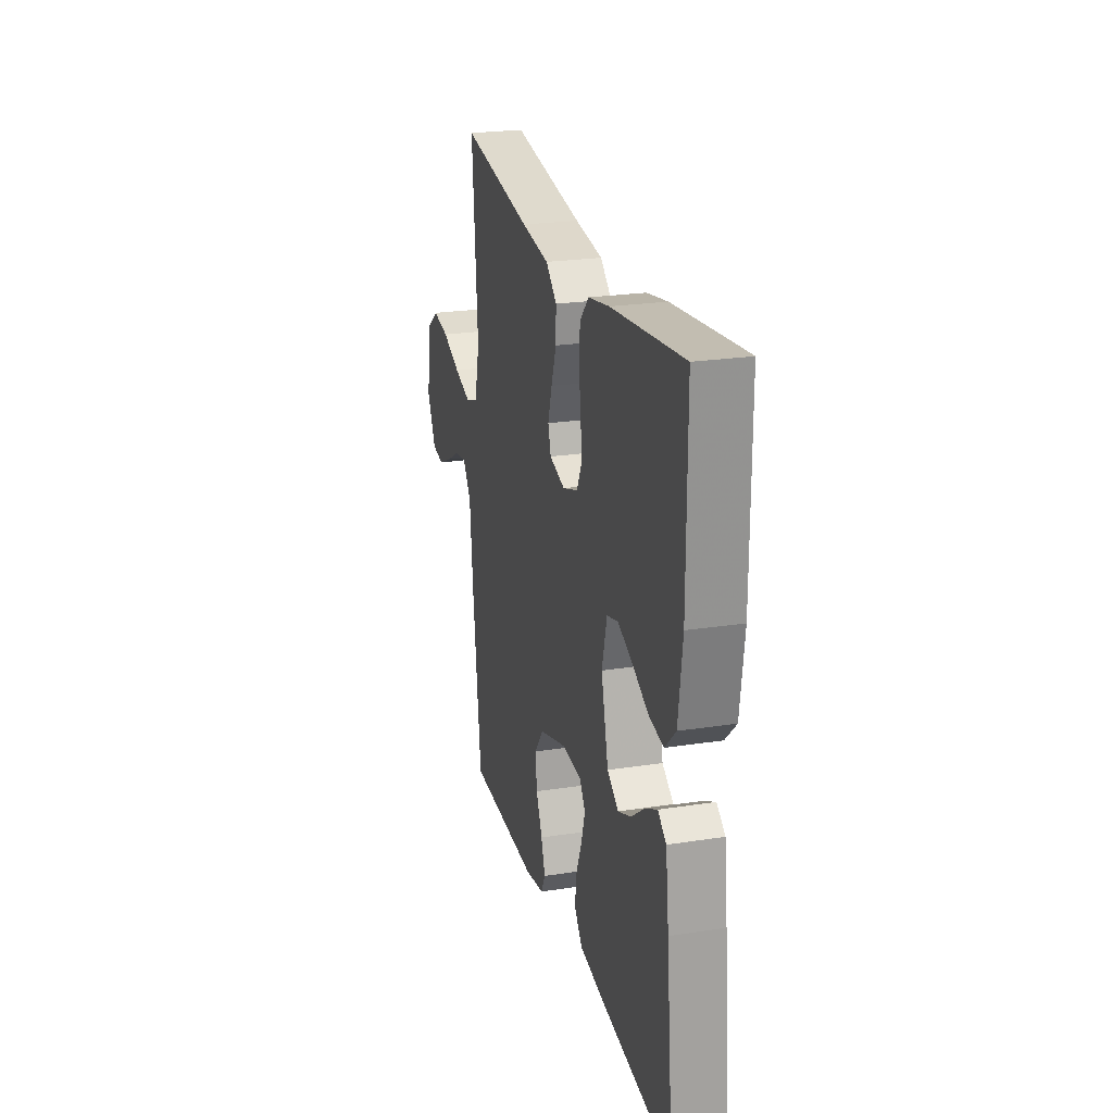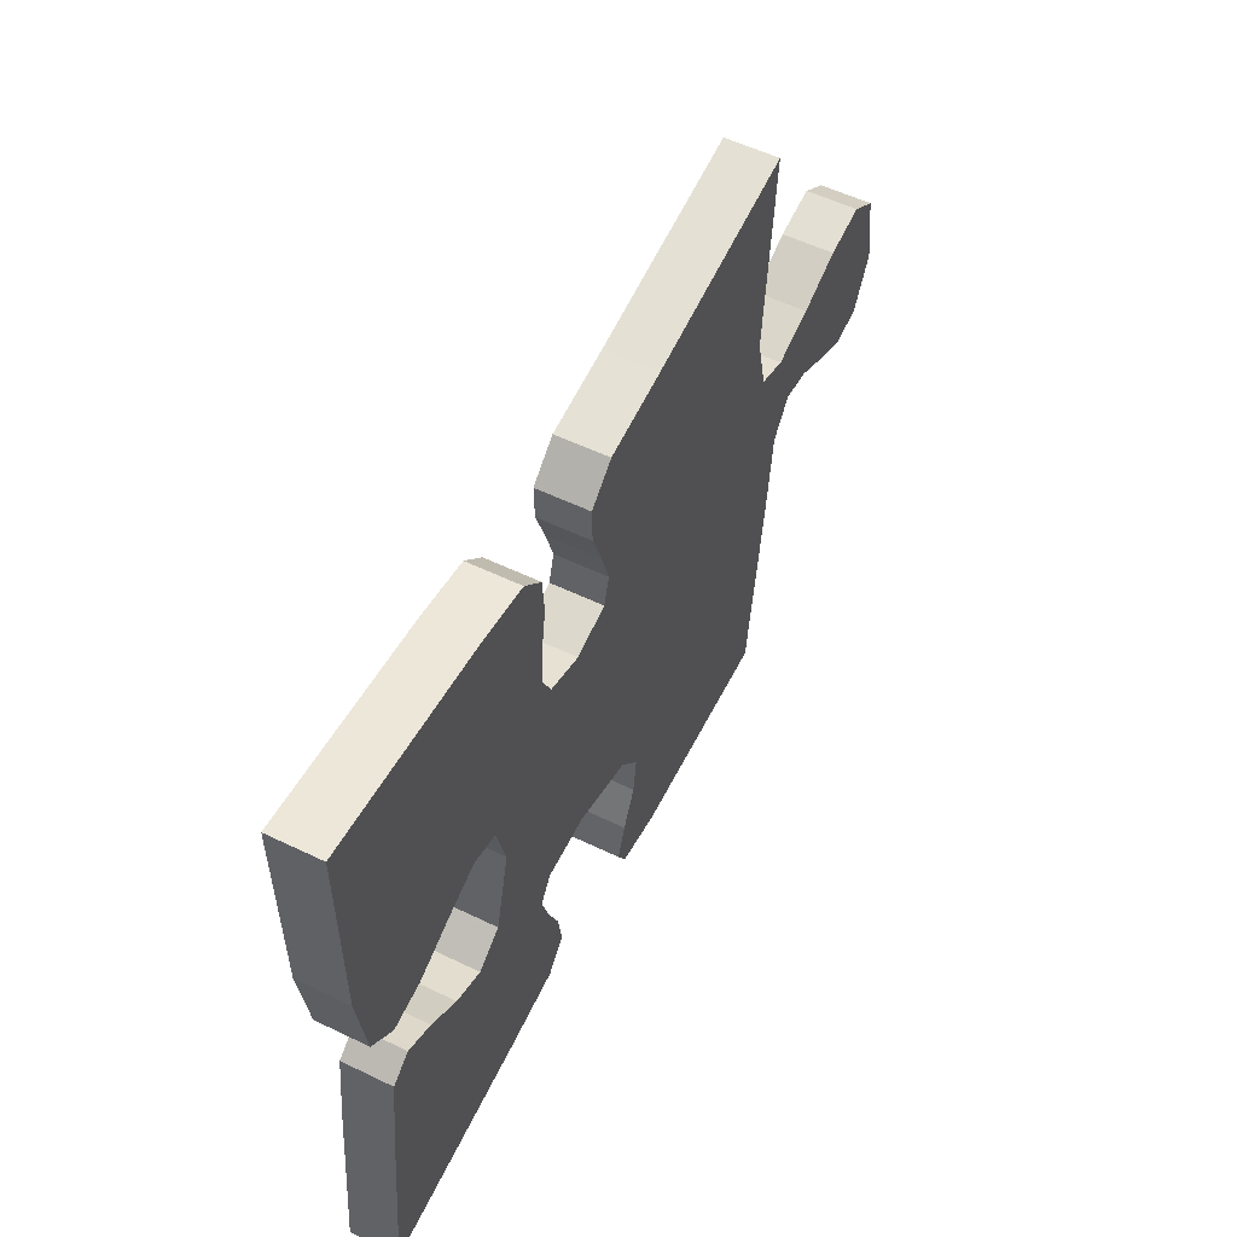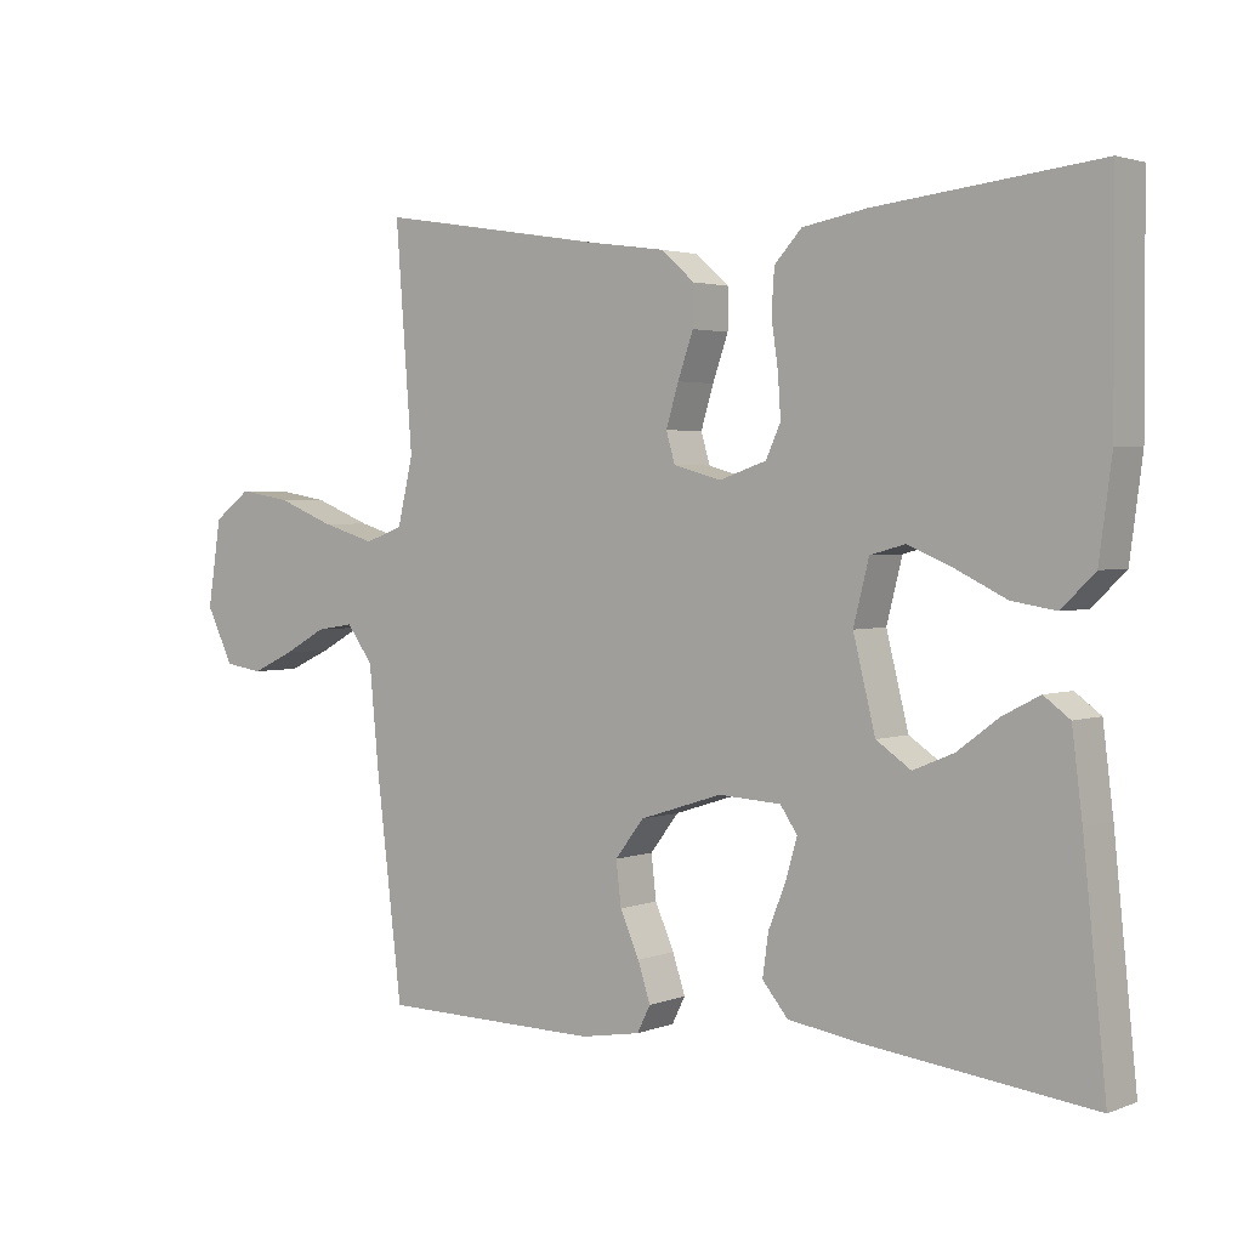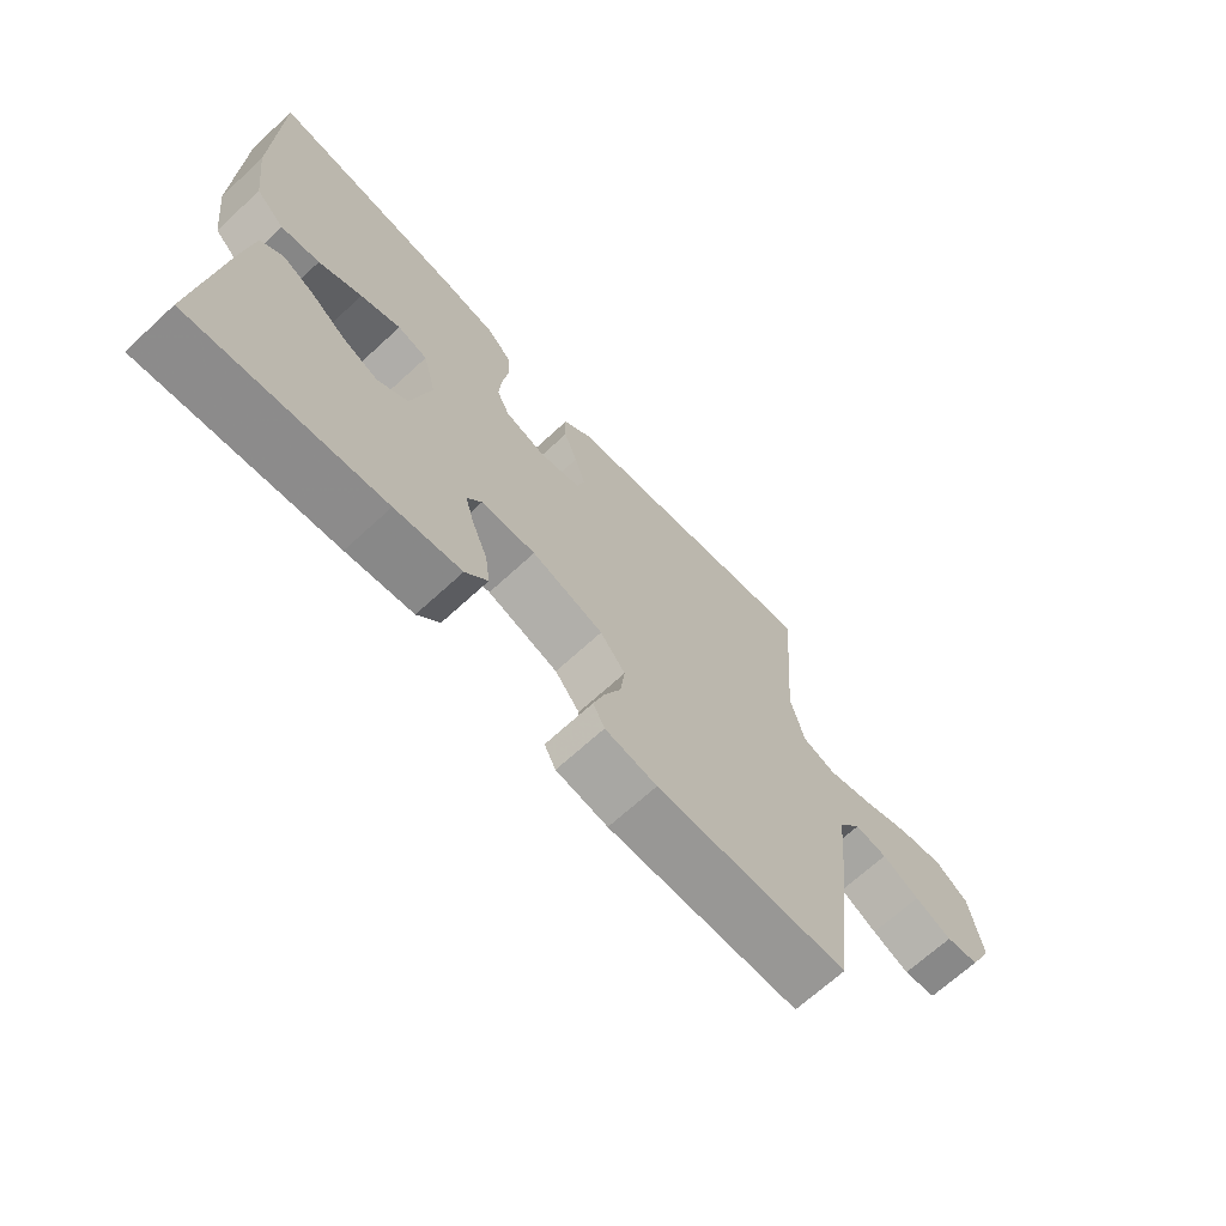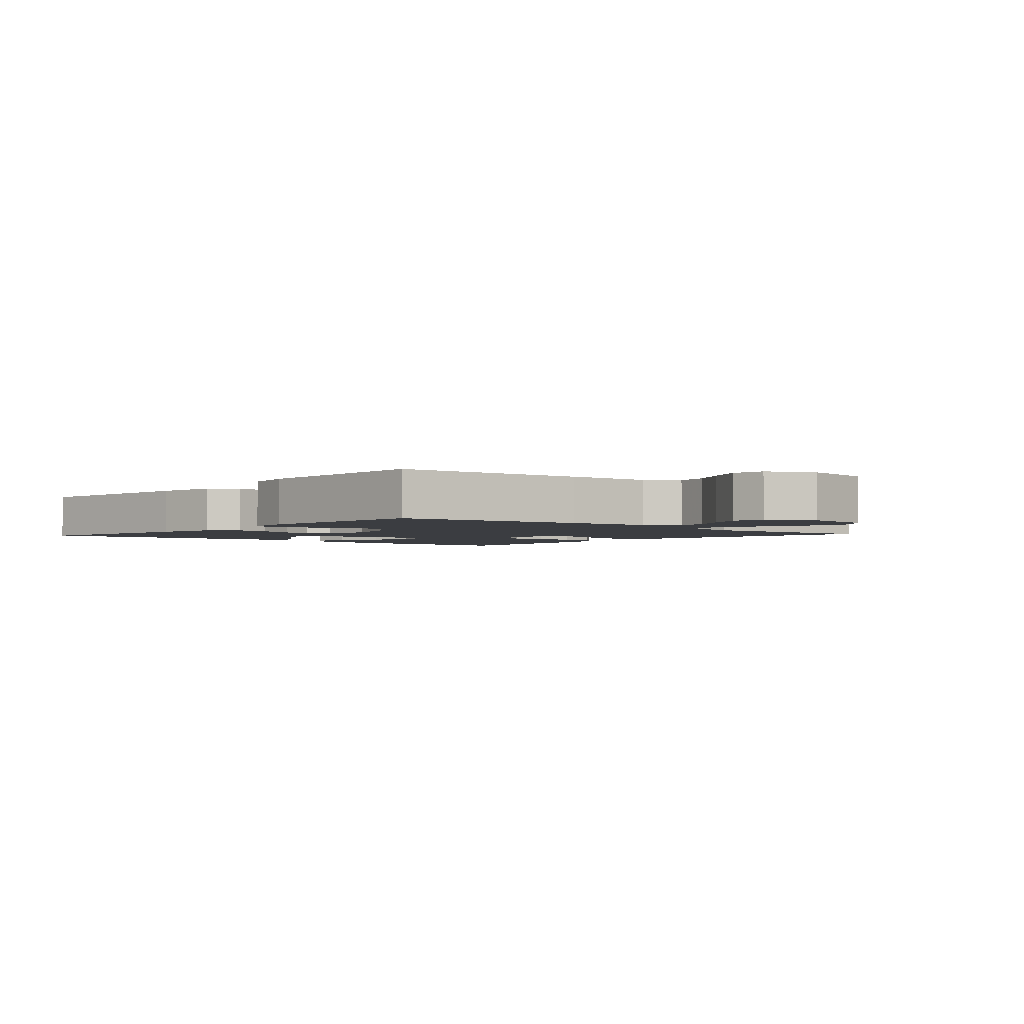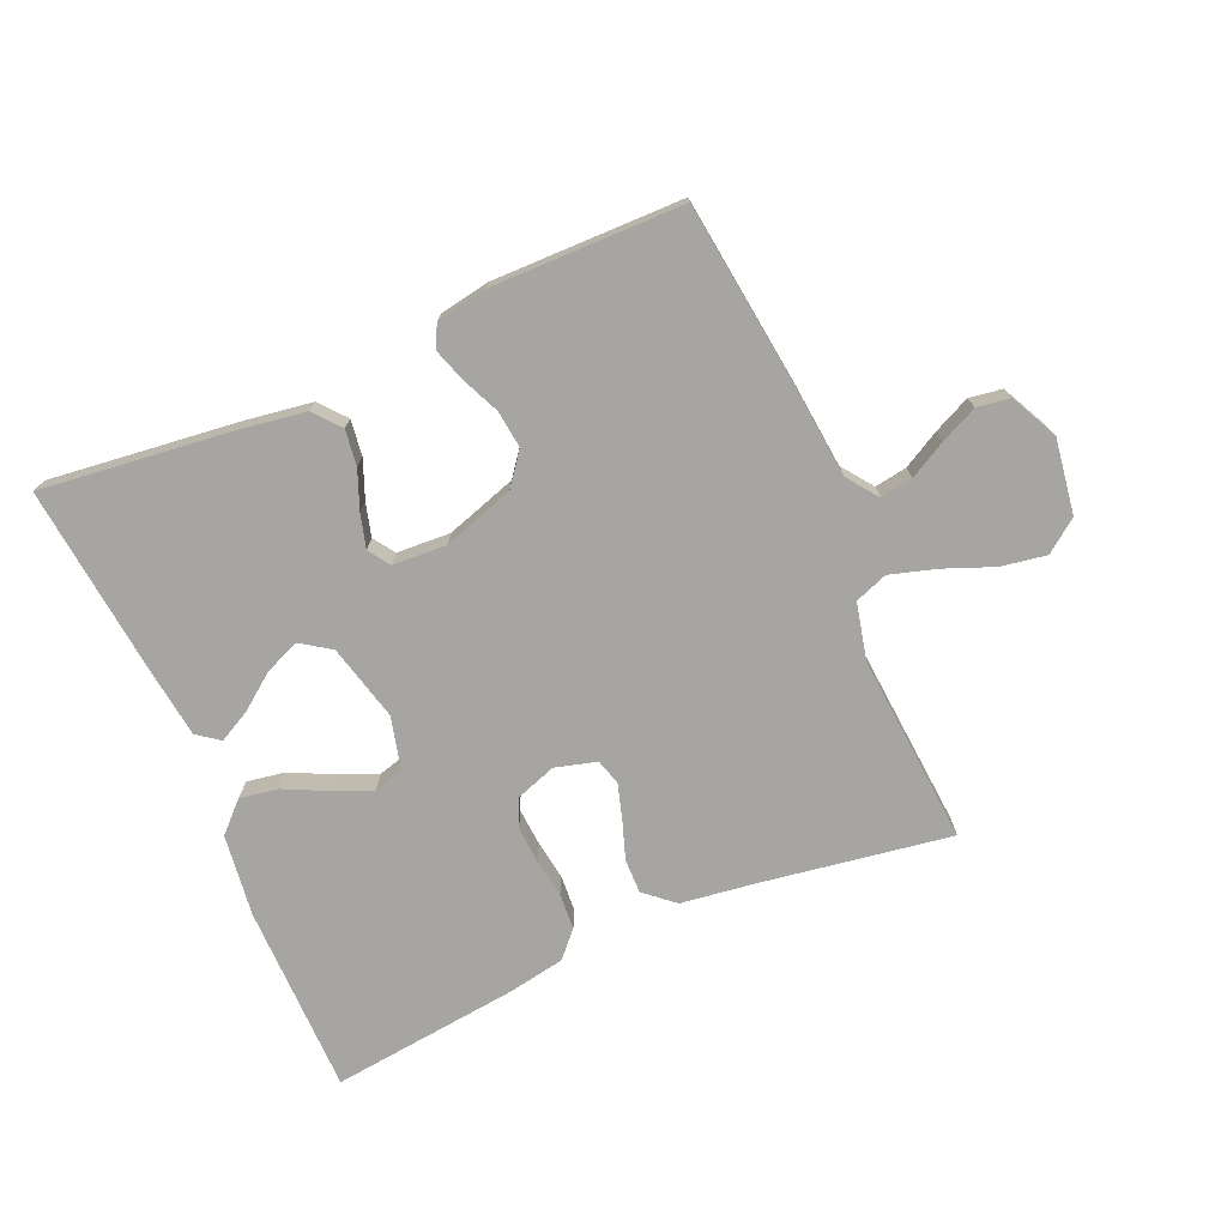
<metadata>
{"format":"obj","ext":"obj","renderer":"f3d","projection":"perspective","resolution":1024,"background":"white","views":[{"elev":23.6,"azim":75.4,"up":"+Z"},{"elev":55.8,"azim":116.8,"up":"+Z"},{"elev":2.6,"azim":37.5,"up":"+Z"},{"elev":-68.7,"azim":132.6,"up":"+Z"},{"elev":-2.6,"azim":-131.3,"up":"+Y"},{"elev":-73.9,"azim":-156.4,"up":"+Y"}]}
</metadata>
<code>
v -0.5 0.07 -0.5
v -0.536 0.07 -0.2
v -0.549 0.07 -0.065
v -0.585 0.07 -0.016
v -0.636 0.07 -0.024
v -0.694 0.07 -0.056
v -0.752 0.07 -0.083
v -0.804 0.07 -0.075
v -0.841 0.07 0
v -0.823 0.07 0.118
v -0.772 0.07 0.156
v -0.701 0.07 0.144
v -0.623 0.07 0.113
v -0.55 0.07 0.091
v -0.498 0.07 0.11
v -0.477 0.07 0.2
v -0.5 0.07 0.5
v -0.2 0.07 0.452
v -0.084 0.07 0.436
v -0.038 0.07 0.396
v -0.039 0.07 0.342
v -0.06 0.07 0.282
v -0.077 0.07 0.226
v -0.065 0.07 0.185
v 0 0.07 0.167
v 0.064 0.07 0.189
v 0.084 0.07 0.233
v 0.08 0.07 0.291
v 0.071 0.07 0.353
v 0.075 0.07 0.41
v 0.112 0.07 0.45
v 0.2 0.07 0.466
v 0.5 0.07 0.5
v 0.501 0.07 0.2
v 0.484 0.07 0.071
v 0.439 0.07 0.027
v 0.379 0.07 0.037
v 0.312 0.07 0.07
v 0.25 0.07 0.096
v 0.203 0.07 0.083
v 0.182 0.07 0
v 0.212 0.07 -0.121
v 0.259 0.07 -0.153
v 0.314 0.07 -0.13
v 0.37 0.07 -0.088
v 0.42 0.07 -0.062
v 0.455 0.07 -0.088
v 0.469 0.07 -0.2
v 0.5 0.07 -0.5
v 0.2 0.07 -0.464
v 0.096 0.07 -0.448
v 0.061 0.07 -0.406
v 0.069 0.07 -0.349
v 0.093 0.07 -0.289
v 0.108 0.07 -0.236
v 0.085 0.07 -0.202
v 0 0.07 -0.197
v -0.112 0.07 -0.233
v -0.151 0.07 -0.284
v -0.144 0.07 -0.343
v -0.118 0.07 -0.402
v -0.101 0.07 -0.454
v -0.119 0.07 -0.49
v -0.2 0.07 -0.504
v -0.5 0 -0.5
v -0.536 0 -0.2
v -0.549 0 -0.065
v -0.585 0 -0.016
v -0.636 0 -0.024
v -0.694 0 -0.056
v -0.752 0 -0.083
v -0.804 0 -0.075
v -0.841 0 0
v -0.823 0 0.118
v -0.772 0 0.156
v -0.701 0 0.144
v -0.623 0 0.113
v -0.55 0 0.091
v -0.498 0 0.11
v -0.477 0 0.2
v -0.5 0 0.5
v -0.2 0 0.452
v -0.084 0 0.436
v -0.038 0 0.396
v -0.039 0 0.342
v -0.06 0 0.282
v -0.077 0 0.226
v -0.065 0 0.185
v 0 0 0.167
v 0.064 0 0.189
v 0.084 0 0.233
v 0.08 0 0.291
v 0.071 0 0.353
v 0.075 0 0.41
v 0.112 0 0.45
v 0.2 0 0.466
v 0.5 0 0.5
v 0.501 0 0.2
v 0.484 0 0.071
v 0.439 0 0.027
v 0.379 0 0.037
v 0.312 0 0.07
v 0.25 0 0.096
v 0.203 0 0.083
v 0.182 0 0
v 0.212 0 -0.121
v 0.259 0 -0.153
v 0.314 0 -0.13
v 0.37 0 -0.088
v 0.42 0 -0.062
v 0.455 0 -0.088
v 0.469 0 -0.2
v 0.5 0 -0.5
v 0.2 0 -0.464
v 0.096 0 -0.448
v 0.061 0 -0.406
v 0.069 0 -0.349
v 0.093 0 -0.289
v 0.108 0 -0.236
v 0.085 0 -0.202
v 0 0 -0.197
v -0.112 0 -0.233
v -0.151 0 -0.284
v -0.144 0 -0.343
v -0.118 0 -0.402
v -0.101 0 -0.454
v -0.119 0 -0.49
v -0.2 0 -0.504
f 1 2 3
f 64 1 3
f 63 64 3
f 62 63 3
f 61 62 3
f 60 61 3
f 59 60 3 4
f 58 59 4
f 57 58 4
f 56 57 4
f 52 53 54
f 51 52 54
f 50 51 54
f 49 50 54
f 48 49 54
f 47 48 54
f 46 47 54
f 44 45 46
f 44 46 54
f 43 44 54 55
f 36 37 38
f 35 36 38
f 34 35 38
f 33 34 38
f 32 33 38
f 31 32 38
f 30 31 38
f 29 30 38
f 28 29 38
f 27 28 38 39
f 26 27 39 40
f 20 21 22
f 19 20 22
f 18 19 22
f 18 22 23
f 17 18 23
f 16 17 23
f 15 16 23 24
f 11 12 13
f 10 11 13
f 9 10 13
f 8 9 13
f 7 8 13
f 6 7 13
f 5 6 13
f 4 5 13 14
f 15 24 25
f 14 15 25
f 4 14 25
f 56 4 25
f 26 40 41
f 25 26 41
f 56 25 41
f 55 56 41
f 42 43 55
f 41 42 55
f 67 66 65
f 67 65 128
f 67 128 127
f 67 127 126
f 67 126 125
f 67 125 124
f 68 67 124 123
f 68 123 122
f 68 122 121
f 68 121 120
f 118 117 116
f 118 116 115
f 118 115 114
f 118 114 113
f 118 113 112
f 118 112 111
f 118 111 110
f 110 109 108
f 118 110 108
f 119 118 108 107
f 102 101 100
f 102 100 99
f 102 99 98
f 102 98 97
f 102 97 96
f 102 96 95
f 102 95 94
f 102 94 93
f 102 93 92
f 103 102 92 91
f 104 103 91 90
f 86 85 84
f 86 84 83
f 86 83 82
f 87 86 82
f 87 82 81
f 87 81 80
f 88 87 80 79
f 77 76 75
f 77 75 74
f 77 74 73
f 77 73 72
f 77 72 71
f 77 71 70
f 77 70 69
f 78 77 69 68
f 89 88 79
f 89 79 78
f 89 78 68
f 89 68 120
f 105 104 90
f 105 90 89
f 105 89 120
f 105 120 119
f 119 107 106
f 119 106 105
f 1 65 66 2
f 2 66 67 3
f 3 67 68 4
f 4 68 69 5
f 5 69 70 6
f 6 70 71 7
f 7 71 72 8
f 8 72 73 9
f 9 73 74 10
f 10 74 75 11
f 11 75 76 12
f 12 76 77 13
f 13 77 78 14
f 14 78 79 15
f 15 79 80 16
f 16 80 81 17
f 17 81 82 18
f 18 82 83 19
f 19 83 84 20
f 20 84 85 21
f 21 85 86 22
f 22 86 87 23
f 23 87 88 24
f 24 88 89 25
f 25 89 90 26
f 26 90 91 27
f 27 91 92 28
f 28 92 93 29
f 29 93 94 30
f 30 94 95 31
f 31 95 96 32
f 32 96 97 33
f 33 97 98 34
f 34 98 99 35
f 35 99 100 36
f 36 100 101 37
f 37 101 102 38
f 38 102 103 39
f 39 103 104 40
f 40 104 105 41
f 41 105 106 42
f 42 106 107 43
f 43 107 108 44
f 44 108 109 45
f 45 109 110 46
f 46 110 111 47
f 47 111 112 48
f 48 112 113 49
f 49 113 114 50
f 50 114 115 51
f 51 115 116 52
f 52 116 117 53
f 53 117 118 54
f 54 118 119 55
f 55 119 120 56
f 56 120 121 57
f 57 121 122 58
f 58 122 123 59
f 59 123 124 60
f 60 124 125 61
f 61 125 126 62
f 62 126 127 63
f 63 127 128 64
f 64 128 65 1

</code>
